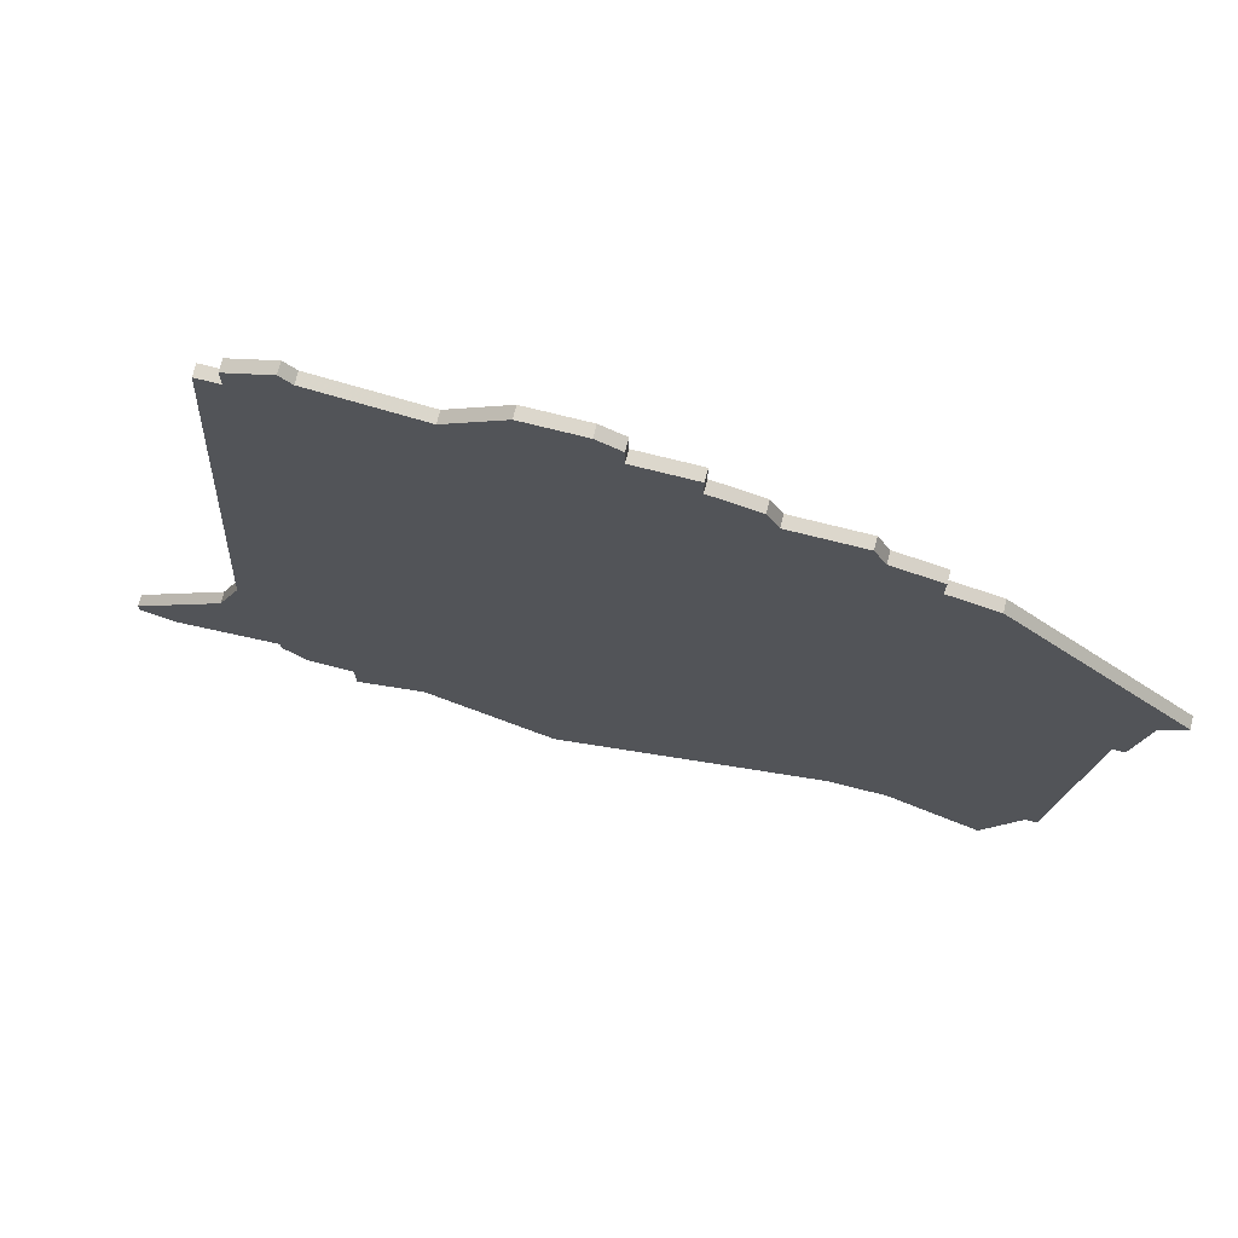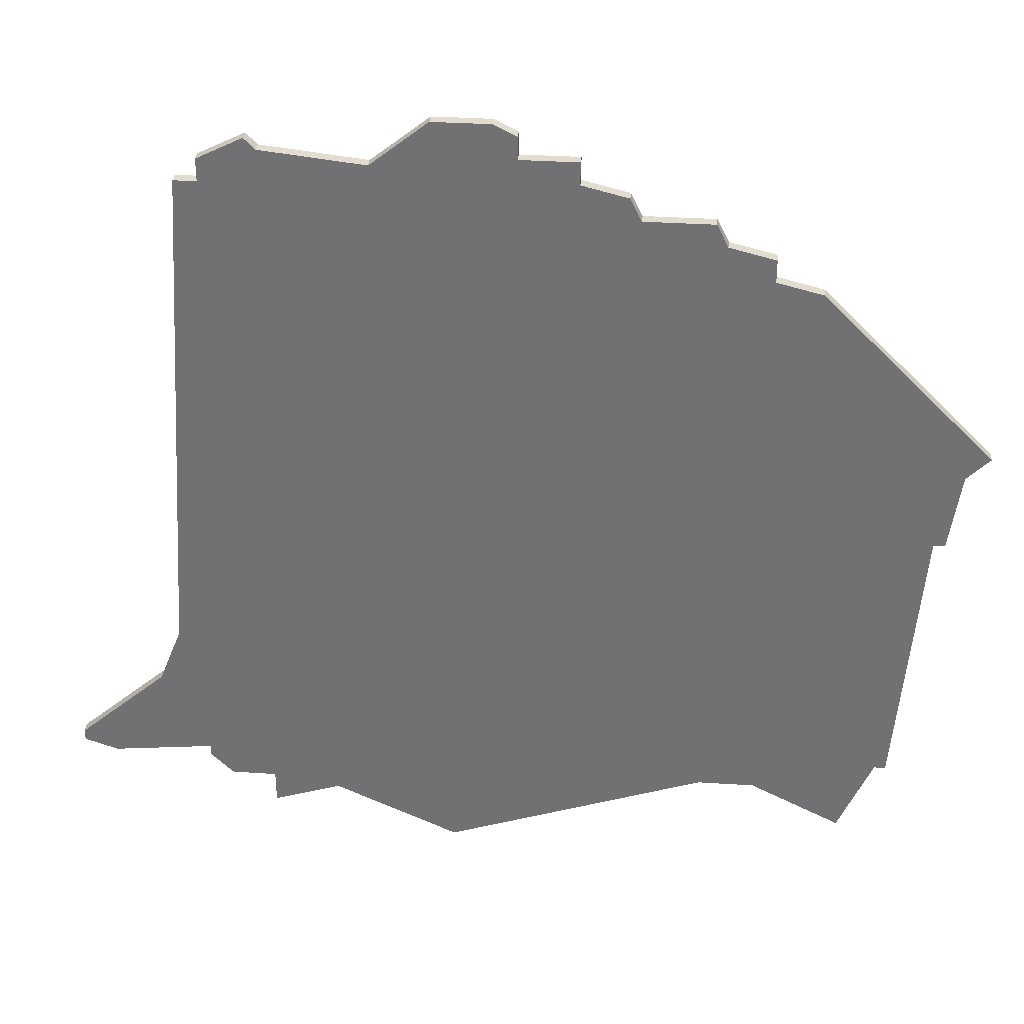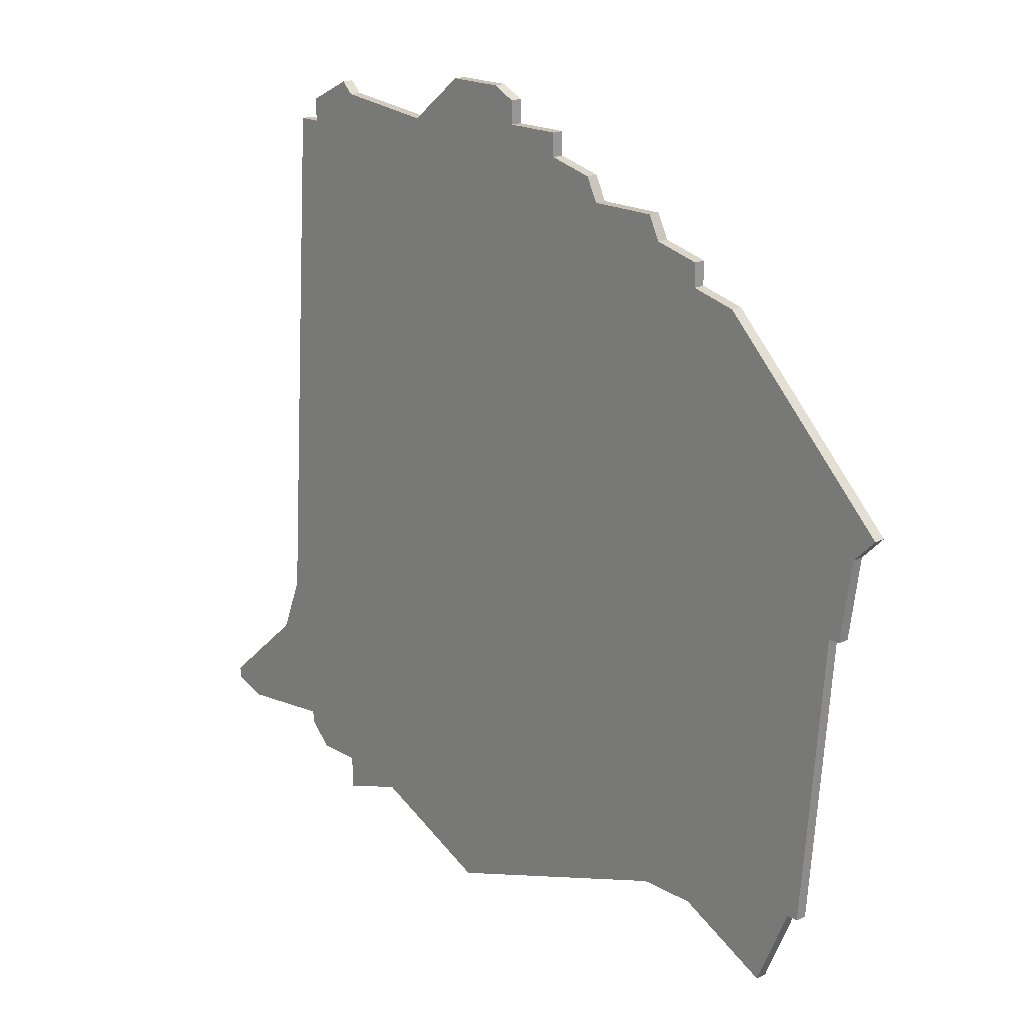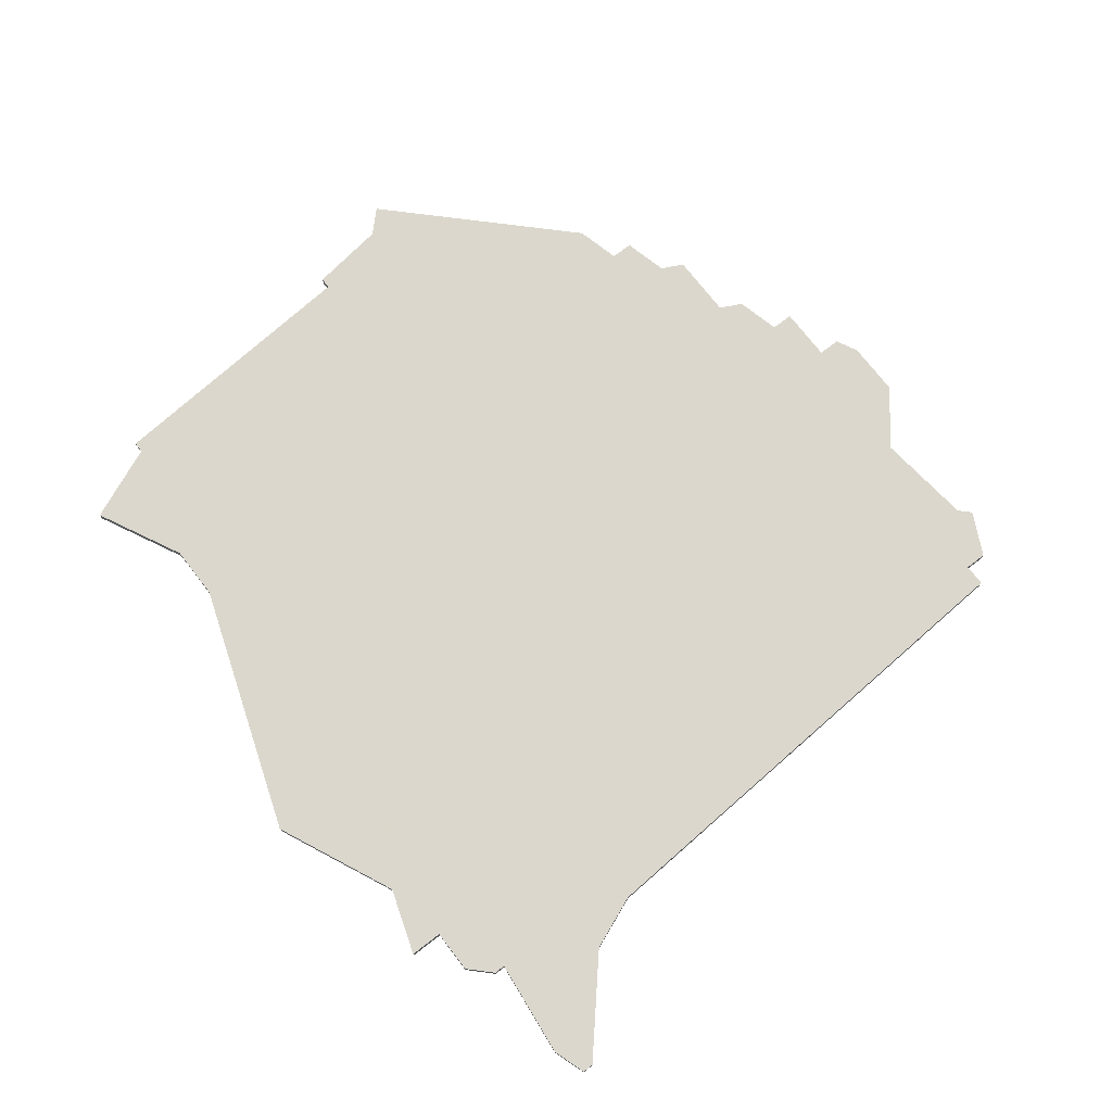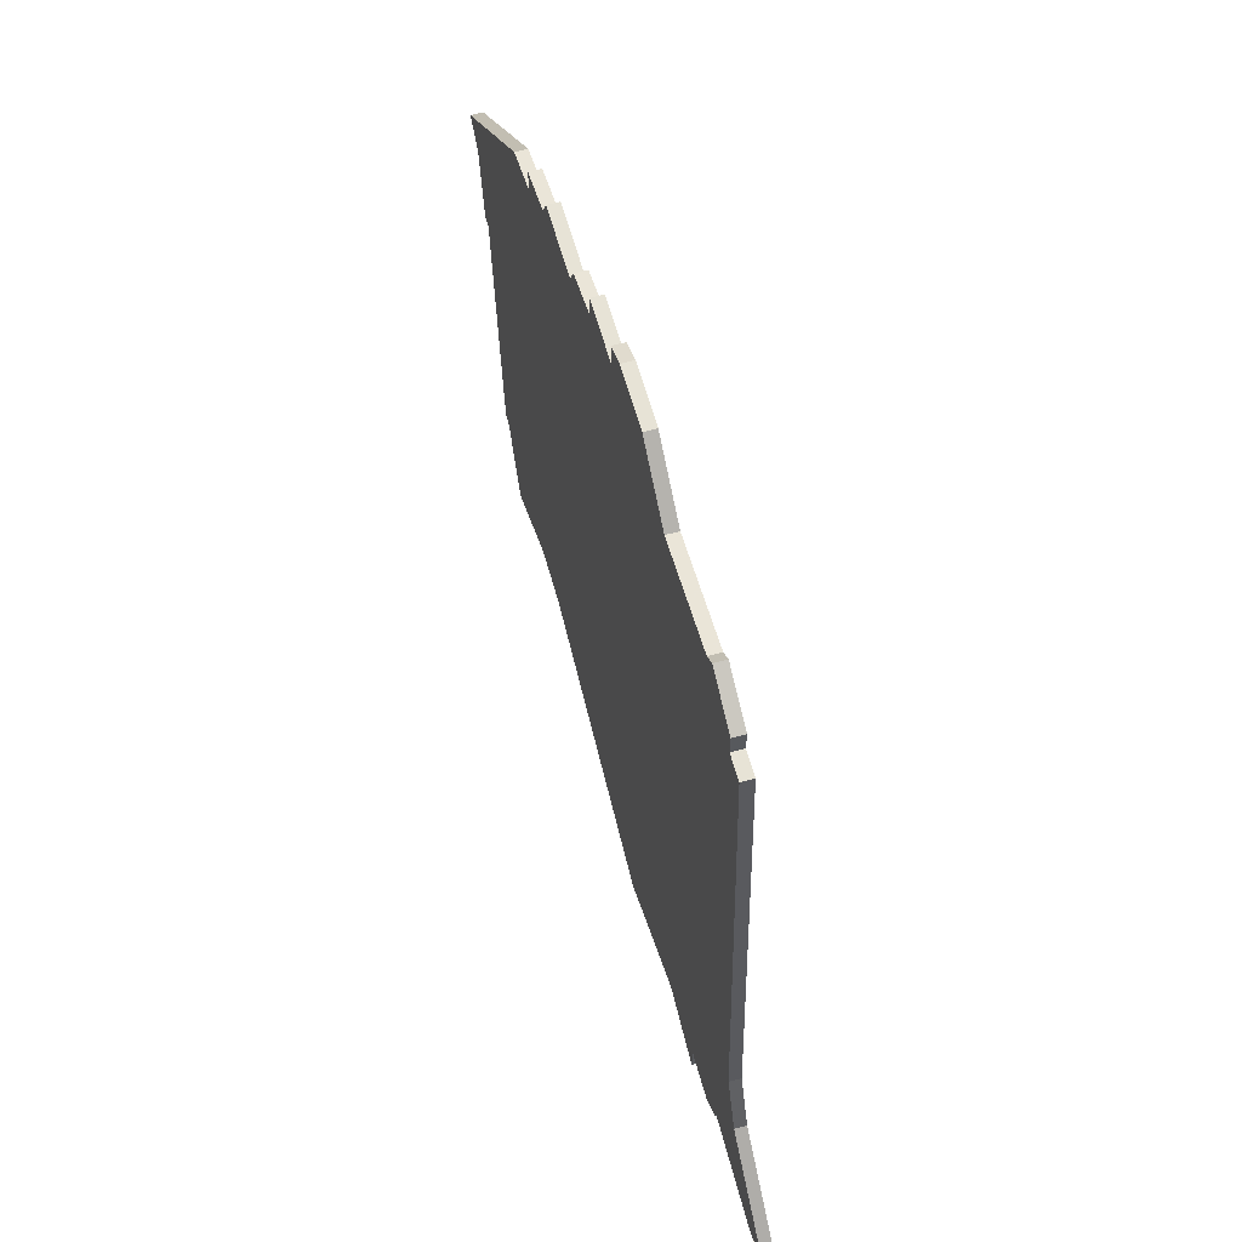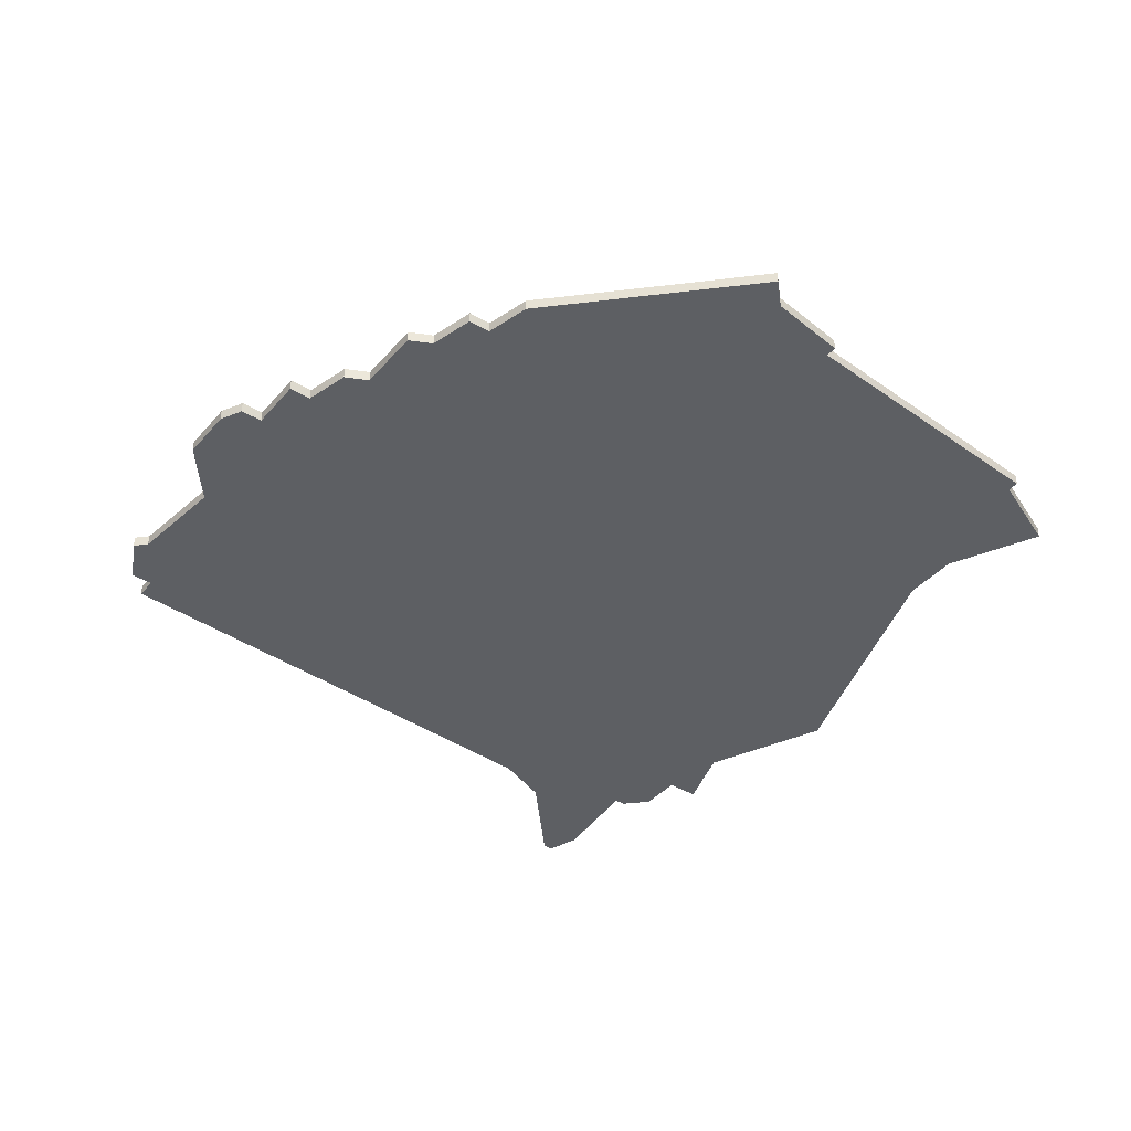
<metadata>
{"format":"obj","ext":"obj","renderer":"f3d","projection":"perspective","resolution":1024,"background":"white","views":[{"elev":72.8,"azim":-165.8,"up":"+Y"},{"elev":34.0,"azim":-174.9,"up":"+Y"},{"elev":19.0,"azim":-132.6,"up":"+Y"},{"elev":73.4,"azim":52.4,"up":"+Z"},{"elev":62.7,"azim":74.4,"up":"+Y"},{"elev":-40.0,"azim":-126.5,"up":"+Z"}]}
</metadata>
<code>
v 3915 -236 0
v 3913 -236 0
v 3913 -234 0
v 3909 -232 0
v 3908 -233 0
v 3899 -234 0
v 3894 -230 0
v 3889 -230 0
v 3887 -231 0
v 3887 -233 0
v 3882 -233 0
v 3882 -235 0
v 3878 -236 0
v 3877 -238 0
v 3871 -238 0
v 3870 -240 0
v 3866 -241 0
v 3866 -243 0
v 3862 -244 0
v 3847 -259 0
v 3849 -261 0
v 3850 -268 0
v 3851 -268 0
v 3853 -293 0
v 3854 -293 0
v 3857 -300 0
v 3865 -296 0
v 3870 -296 0
v 3893 -304 0
v 3904 -299 0
v 3910 -301 0
v 3910 -298 0
v 3914 -298 0
v 3916 -296 0
v 3916 -295 0
v 3925 -296 0
v 3928 -295 0
v 3928 -294 0
v 3920 -287 0
v 3918 -282 0
v 3915 -236 1
v 3913 -236 1
v 3913 -234 1
v 3909 -232 1
v 3908 -233 1
v 3899 -234 1
v 3894 -230 1
v 3889 -230 1
v 3887 -231 1
v 3887 -233 1
v 3882 -233 1
v 3882 -235 1
v 3878 -236 1
v 3877 -238 1
v 3871 -238 1
v 3870 -240 1
v 3866 -241 1
v 3866 -243 1
v 3862 -244 1
v 3847 -259 1
v 3849 -261 1
v 3850 -268 1
v 3851 -268 1
v 3853 -293 1
v 3854 -293 1
v 3857 -300 1
v 3865 -296 1
v 3870 -296 1
v 3893 -304 1
v 3904 -299 1
v 3910 -301 1
v 3910 -298 1
v 3914 -298 1
v 3916 -296 1
v 3916 -295 1
v 3925 -296 1
v 3928 -295 1
v 3928 -294 1
v 3920 -287 1
v 3918 -282 1
f 2 1 40
f 4 3 2
f 8 7 6
f 10 9 8
f 12 11 10
f 14 13 12
f 16 15 14
f 18 17 16
f 20 19 18
f 23 22 21
f 25 24 23
f 27 26 25
f 30 29 28
f 32 31 30
f 34 33 32
f 37 36 35
f 39 38 37
f 4 2 40
f 10 8 6
f 14 12 10
f 18 16 14
f 21 20 18
f 27 25 23
f 32 30 28
f 35 34 32
f 39 37 35
f 5 4 40
f 14 10 6
f 21 18 14
f 27 23 21
f 35 32 28
f 40 39 35
f 6 5 40
f 21 14 6
f 28 27 21
f 40 35 28
f 21 6 40
f 40 28 21
f 80 41 42
f 42 43 44
f 46 47 48
f 48 49 50
f 50 51 52
f 52 53 54
f 54 55 56
f 56 57 58
f 58 59 60
f 61 62 63
f 63 64 65
f 65 66 67
f 68 69 70
f 70 71 72
f 72 73 74
f 75 76 77
f 77 78 79
f 80 42 44
f 46 48 50
f 50 52 54
f 54 56 58
f 58 60 61
f 63 65 67
f 68 70 72
f 72 74 75
f 75 77 79
f 80 44 45
f 46 50 54
f 54 58 61
f 61 63 67
f 68 72 75
f 75 79 80
f 80 45 46
f 46 54 61
f 61 67 68
f 68 75 80
f 80 46 61
f 61 68 80
f 42 41 2
f 2 41 1
f 43 42 3
f 3 42 2
f 44 43 4
f 4 43 3
f 45 44 5
f 5 44 4
f 46 45 6
f 6 45 5
f 47 46 7
f 7 46 6
f 48 47 8
f 8 47 7
f 49 48 9
f 9 48 8
f 50 49 10
f 10 49 9
f 51 50 11
f 11 50 10
f 52 51 12
f 12 51 11
f 53 52 13
f 13 52 12
f 54 53 14
f 14 53 13
f 55 54 15
f 15 54 14
f 56 55 16
f 16 55 15
f 57 56 17
f 17 56 16
f 58 57 18
f 18 57 17
f 59 58 19
f 19 58 18
f 60 59 20
f 20 59 19
f 61 60 21
f 21 60 20
f 62 61 22
f 22 61 21
f 63 62 23
f 23 62 22
f 64 63 24
f 24 63 23
f 65 64 25
f 25 64 24
f 66 65 26
f 26 65 25
f 67 66 27
f 27 66 26
f 68 67 28
f 28 67 27
f 69 68 29
f 29 68 28
f 70 69 30
f 30 69 29
f 71 70 31
f 31 70 30
f 72 71 32
f 32 71 31
f 73 72 33
f 33 72 32
f 74 73 34
f 34 73 33
f 75 74 35
f 35 74 34
f 76 75 36
f 36 75 35
f 77 76 37
f 37 76 36
f 78 77 38
f 38 77 37
f 79 78 39
f 39 78 38
f 41 80 1
f 1 80 40
f 80 79 40
f 40 79 39

</code>
